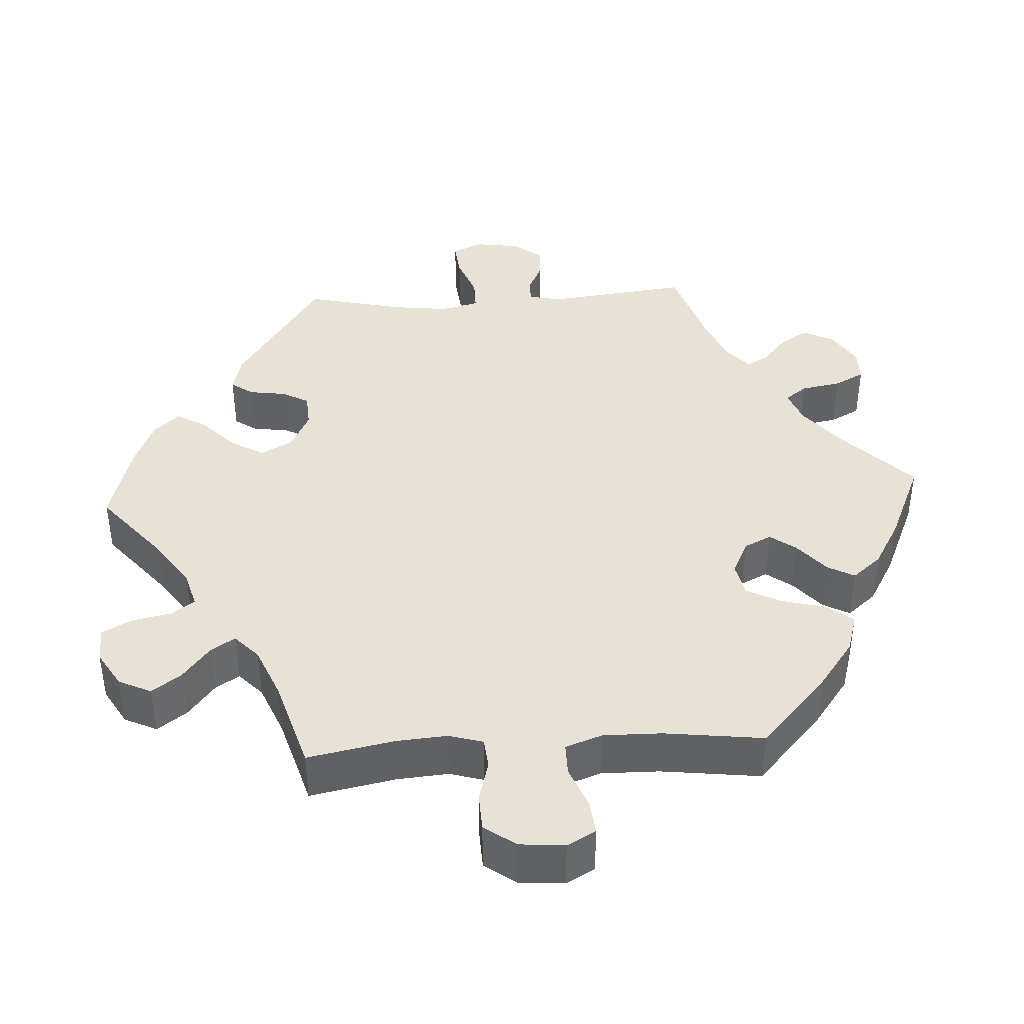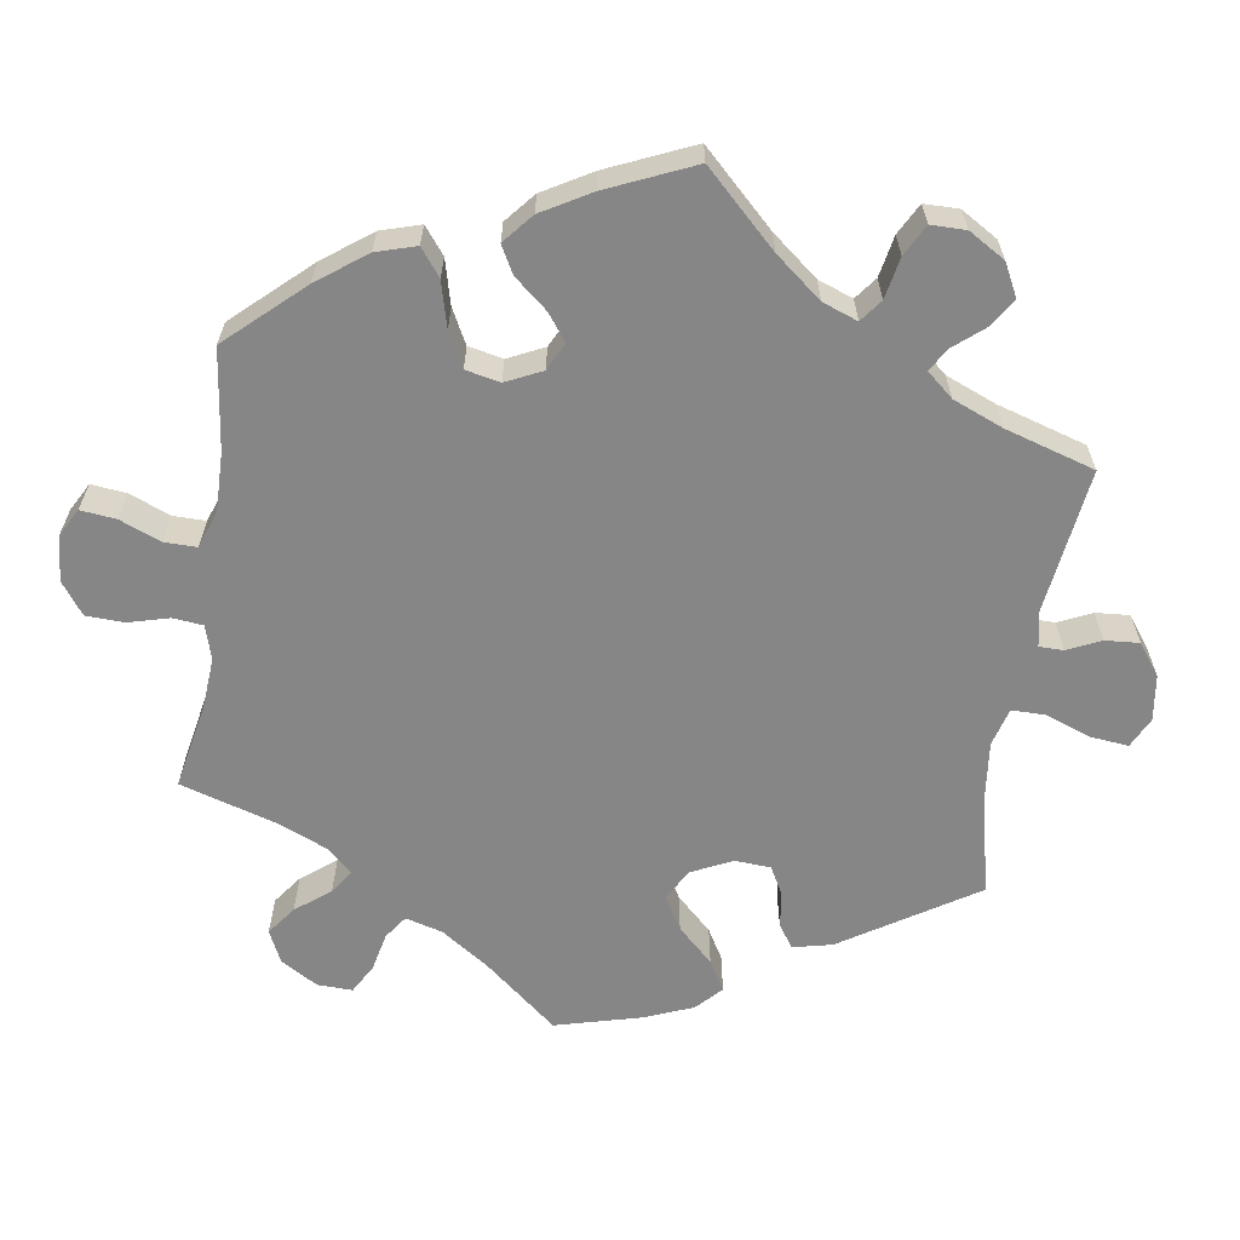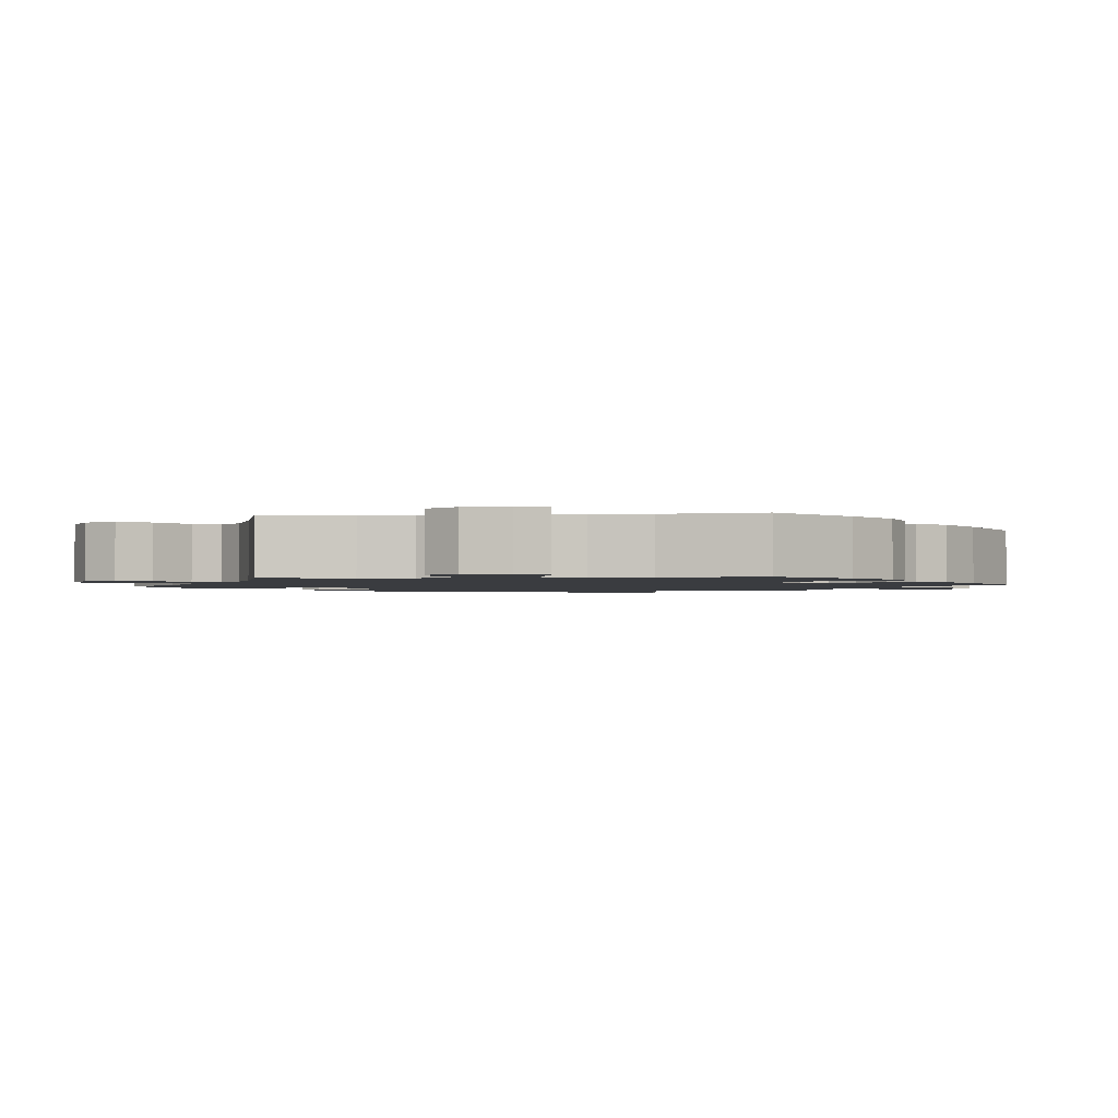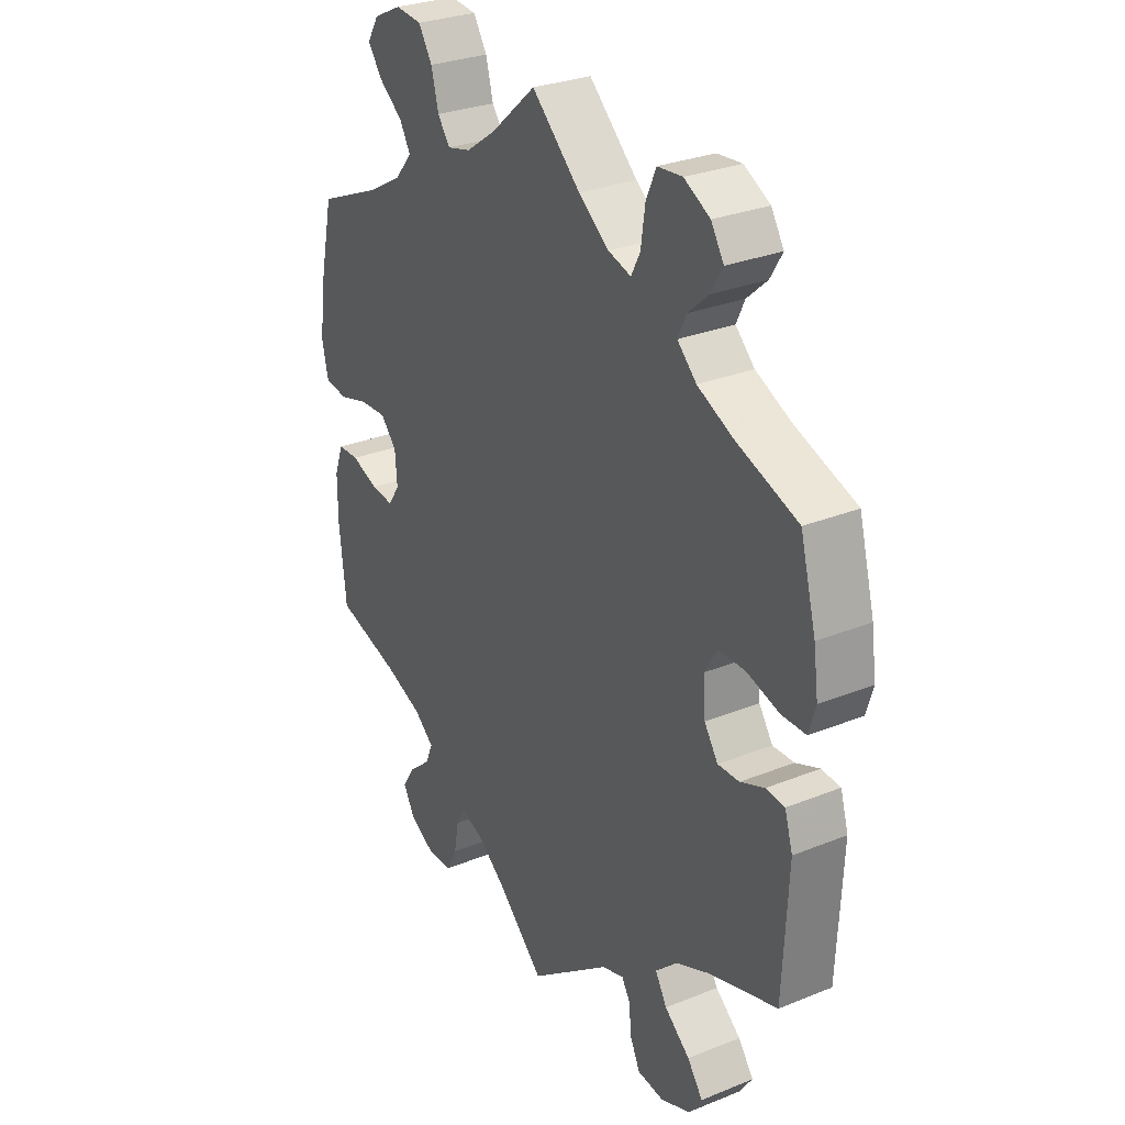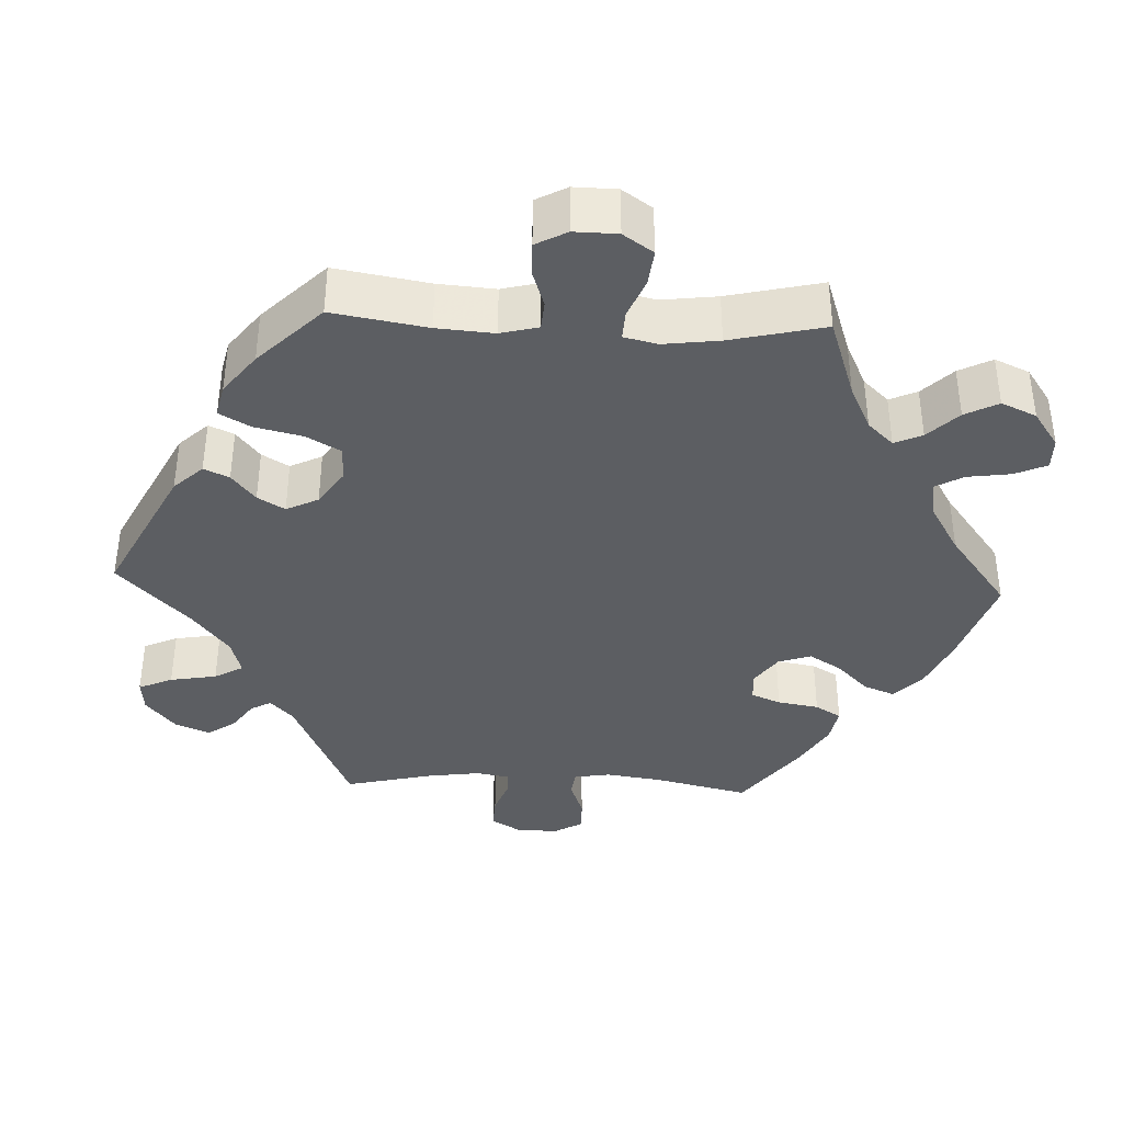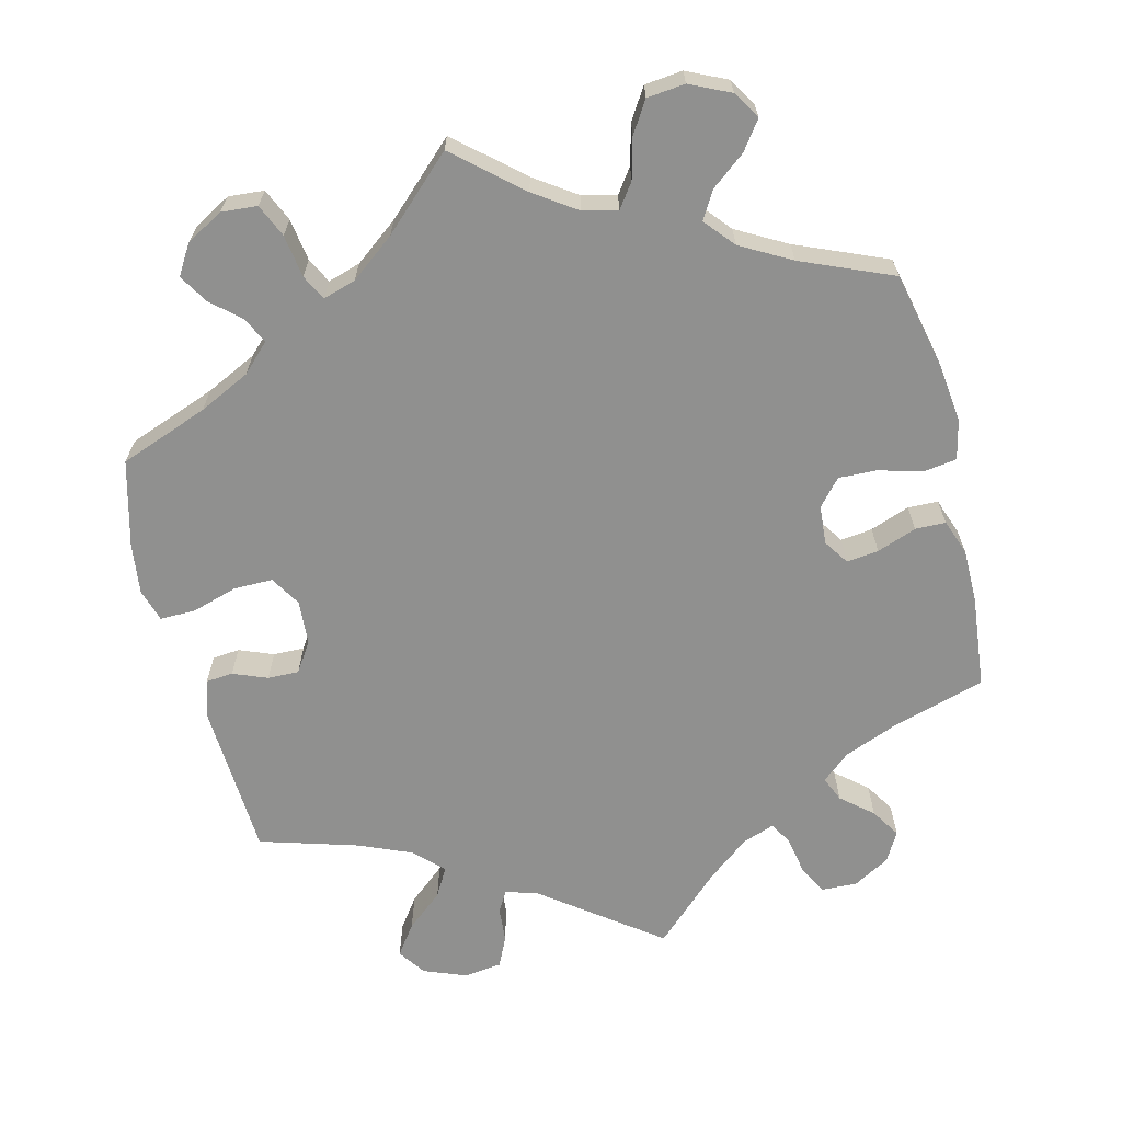
<metadata>
{"format":"obj","ext":"obj","renderer":"f3d","projection":"perspective","resolution":1024,"background":"white","views":[{"elev":40.3,"azim":26.7,"up":"+Y"},{"elev":-62.0,"azim":111.2,"up":"+Y"},{"elev":-1.7,"azim":36.5,"up":"+Y"},{"elev":28.9,"azim":-121.1,"up":"+Z"},{"elev":-37.5,"azim":-32.4,"up":"+Y"},{"elev":-65.6,"azim":14.2,"up":"+Y"}]}
</metadata>
<code>
v 0.086 0.07 0.503
v 0.141 0.07 0.465
v 0.186 0.07 0.454
v 0.209 0.07 0.486
v 0.223 0.07 0.539
v 0.249 0.07 0.58
v 0.299 0.07 0.585
v 0.352 0.07 0.56
v 0.374 0.07 0.524
v 0.347 0.07 0.487
v 0.302 0.07 0.452
v 0.281 0.07 0.416
v 0.314 0.07 0.377
v 0.38 0.07 0.34
v 0.5 0.07 0.289
v 0.528 0.07 0.162
v 0.537 0.07 0.085
v 0.525 0.07 0.033
v 0.482 0.07 0.027
v 0.424 0.07 0.043
v 0.374 0.07 0.045
v 0.344 0.07 0.011
v 0.34 0.07 -0.04
v 0.362 0.07 -0.073
v 0.404 0.07 -0.068
v 0.456 0.07 -0.049
v 0.496 0.07 -0.05
v 0.513 0.07 -0.097
v 0.513 0.07 -0.169
v 0.5 0.07 -0.289
v 0.377 0.07 -0.325
v 0.306 0.07 -0.353
v 0.269 0.07 -0.384
v 0.283 0.07 -0.417
v 0.324 0.07 -0.452
v 0.348 0.07 -0.49
v 0.326 0.07 -0.529
v 0.278 0.07 -0.556
v 0.231 0.07 -0.554
v 0.211 0.07 -0.515
v 0.202 0.07 -0.465
v 0.185 0.07 -0.437
v 0.143 0.07 -0.452
v 0.088 0.07 -0.495
v 0 0.07 -0.578
v -0.153 0.07 -0.463
v -0.195 0.07 -0.45
v -0.211 0.07 -0.477
v -0.215 0.07 -0.524
v -0.234 0.07 -0.564
v -0.284 0.07 -0.57
v -0.34 0.07 -0.548
v -0.365 0.07 -0.512
v -0.336 0.07 -0.472
v -0.288 0.07 -0.432
v -0.266 0.07 -0.394
v -0.302 0.07 -0.358
v -0.372 0.07 -0.328
v -0.501 0.07 -0.289
v -0.511 0.07 -0.086
v -0.496 0.07 -0.036
v -0.46 0.07 -0.033
v -0.415 0.07 -0.051
v -0.374 0.07 -0.052
v -0.348 0.07 -0.013
v -0.344 0.07 0.045
v -0.368 0.07 0.085
v -0.419 0.07 0.085
v -0.48 0.07 0.067
v -0.526 0.07 0.067
v -0.539 0.07 0.11
v -0.53 0.07 0.177
v -0.5 0.07 0.289
v -0.383 0.07 0.332
v -0.316 0.07 0.364
v -0.28 0.07 0.399
v -0.296 0.07 0.433
v -0.334 0.07 0.467
v -0.357 0.07 0.505
v -0.333 0.07 0.544
v -0.284 0.07 0.571
v -0.237 0.07 0.567
v -0.218 0.07 0.524
v -0.21 0.07 0.468
v -0.193 0.07 0.435
v -0.15 0.07 0.448
v -0.092 0.07 0.492
v 0 0.07 0.578
v 0.086 0 0.503
v 0.141 0 0.465
v 0.186 0 0.454
v 0.209 0 0.486
v 0.223 0 0.539
v 0.249 0 0.58
v 0.299 0 0.585
v 0.352 0 0.56
v 0.374 0 0.524
v 0.347 0 0.487
v 0.302 0 0.452
v 0.281 0 0.416
v 0.314 0 0.377
v 0.38 0 0.34
v 0.5 0 0.289
v 0.528 0 0.162
v 0.537 0 0.085
v 0.525 0 0.033
v 0.482 0 0.027
v 0.424 0 0.043
v 0.374 0 0.045
v 0.344 0 0.011
v 0.34 0 -0.04
v 0.362 0 -0.073
v 0.404 0 -0.068
v 0.456 0 -0.049
v 0.496 0 -0.05
v 0.513 0 -0.097
v 0.513 0 -0.169
v 0.5 0 -0.289
v 0.377 0 -0.325
v 0.306 0 -0.353
v 0.269 0 -0.384
v 0.283 0 -0.417
v 0.324 0 -0.452
v 0.348 0 -0.49
v 0.326 0 -0.529
v 0.278 0 -0.556
v 0.231 0 -0.554
v 0.211 0 -0.515
v 0.202 0 -0.465
v 0.185 0 -0.437
v 0.143 0 -0.452
v 0.088 0 -0.495
v 0 0 -0.578
v -0.153 0 -0.463
v -0.195 0 -0.45
v -0.211 0 -0.477
v -0.215 0 -0.524
v -0.234 0 -0.564
v -0.284 0 -0.57
v -0.34 0 -0.548
v -0.365 0 -0.512
v -0.336 0 -0.472
v -0.288 0 -0.432
v -0.266 0 -0.394
v -0.302 0 -0.358
v -0.372 0 -0.328
v -0.501 0 -0.289
v -0.511 0 -0.086
v -0.496 0 -0.036
v -0.46 0 -0.033
v -0.415 0 -0.051
v -0.374 0 -0.052
v -0.348 0 -0.013
v -0.344 0 0.045
v -0.368 0 0.085
v -0.419 0 0.085
v -0.48 0 0.067
v -0.526 0 0.067
v -0.539 0 0.11
v -0.53 0 0.177
v -0.5 0 0.289
v -0.383 0 0.332
v -0.316 0 0.364
v -0.28 0 0.399
v -0.296 0 0.433
v -0.334 0 0.467
v -0.357 0 0.505
v -0.333 0 0.544
v -0.284 0 0.571
v -0.237 0 0.567
v -0.218 0 0.524
v -0.21 0 0.468
v -0.193 0 0.435
v -0.15 0 0.448
v -0.092 0 0.492
v 0 0 0.578
f 87 88 1
f 86 87 1 2
f 85 86 2 3
f 81 82 83 84
f 81 84 85
f 80 81 85
f 77 78 79 80
f 76 77 80 85
f 75 76 85 3
f 71 72 73 74
f 71 74 75 3
f 68 69 70 71
f 67 68 71 3
f 60 61 62 63
f 58 59 60 63
f 57 58 63 64
f 56 57 64 65
f 52 53 54 55
f 52 55 56
f 51 52 56
f 48 49 50 51
f 47 48 51 56
f 46 47 56 65
f 44 45 46 65
f 38 39 40 41
f 38 41 42
f 37 38 42
f 34 35 36 37
f 33 34 37 42
f 32 33 42 43
f 28 29 30 31
f 28 31 32
f 25 26 27 28
f 24 25 28 32
f 23 24 32 43
f 17 18 19 20
f 17 20 21
f 14 15 16 17
f 13 14 17 21
f 12 13 21 22
f 8 9 10 11
f 8 11 12
f 7 8 12
f 4 5 6 7
f 3 4 7 12
f 66 67 3 12
f 43 44 65 66
f 23 43 66
f 12 22 23 66
f 89 176 175
f 90 89 175 174
f 91 90 174 173
f 172 171 170 169
f 173 172 169
f 173 169 168
f 168 167 166 165
f 173 168 165 164
f 91 173 164 163
f 162 161 160 159
f 91 163 162 159
f 159 158 157 156
f 91 159 156 155
f 151 150 149 148
f 151 148 147 146
f 152 151 146 145
f 153 152 145 144
f 143 142 141 140
f 144 143 140
f 144 140 139
f 139 138 137 136
f 144 139 136 135
f 153 144 135 134
f 153 134 133 132
f 129 128 127 126
f 130 129 126
f 130 126 125
f 125 124 123 122
f 130 125 122 121
f 131 130 121 120
f 119 118 117 116
f 120 119 116
f 116 115 114 113
f 120 116 113 112
f 131 120 112 111
f 108 107 106 105
f 109 108 105
f 105 104 103 102
f 109 105 102 101
f 110 109 101 100
f 99 98 97 96
f 100 99 96
f 100 96 95
f 95 94 93 92
f 100 95 92 91
f 100 91 155 154
f 154 153 132 131
f 154 131 111
f 154 111 110 100
f 1 89 90 2
f 2 90 91 3
f 3 91 92 4
f 4 92 93 5
f 5 93 94 6
f 6 94 95 7
f 7 95 96 8
f 8 96 97 9
f 9 97 98 10
f 10 98 99 11
f 11 99 100 12
f 12 100 101 13
f 13 101 102 14
f 14 102 103 15
f 15 103 104 16
f 16 104 105 17
f 17 105 106 18
f 18 106 107 19
f 19 107 108 20
f 20 108 109 21
f 21 109 110 22
f 22 110 111 23
f 23 111 112 24
f 24 112 113 25
f 25 113 114 26
f 26 114 115 27
f 27 115 116 28
f 28 116 117 29
f 29 117 118 30
f 30 118 119 31
f 31 119 120 32
f 32 120 121 33
f 33 121 122 34
f 34 122 123 35
f 35 123 124 36
f 36 124 125 37
f 37 125 126 38
f 38 126 127 39
f 39 127 128 40
f 40 128 129 41
f 41 129 130 42
f 42 130 131 43
f 43 131 132 44
f 44 132 133 45
f 45 133 134 46
f 46 134 135 47
f 47 135 136 48
f 48 136 137 49
f 49 137 138 50
f 50 138 139 51
f 51 139 140 52
f 52 140 141 53
f 53 141 142 54
f 54 142 143 55
f 55 143 144 56
f 56 144 145 57
f 57 145 146 58
f 58 146 147 59
f 59 147 148 60
f 60 148 149 61
f 61 149 150 62
f 62 150 151 63
f 63 151 152 64
f 64 152 153 65
f 65 153 154 66
f 66 154 155 67
f 67 155 156 68
f 68 156 157 69
f 69 157 158 70
f 70 158 159 71
f 71 159 160 72
f 72 160 161 73
f 73 161 162 74
f 74 162 163 75
f 75 163 164 76
f 76 164 165 77
f 77 165 166 78
f 78 166 167 79
f 79 167 168 80
f 80 168 169 81
f 81 169 170 82
f 82 170 171 83
f 83 171 172 84
f 84 172 173 85
f 85 173 174 86
f 86 174 175 87
f 87 175 176 88
f 88 176 89 1

</code>
